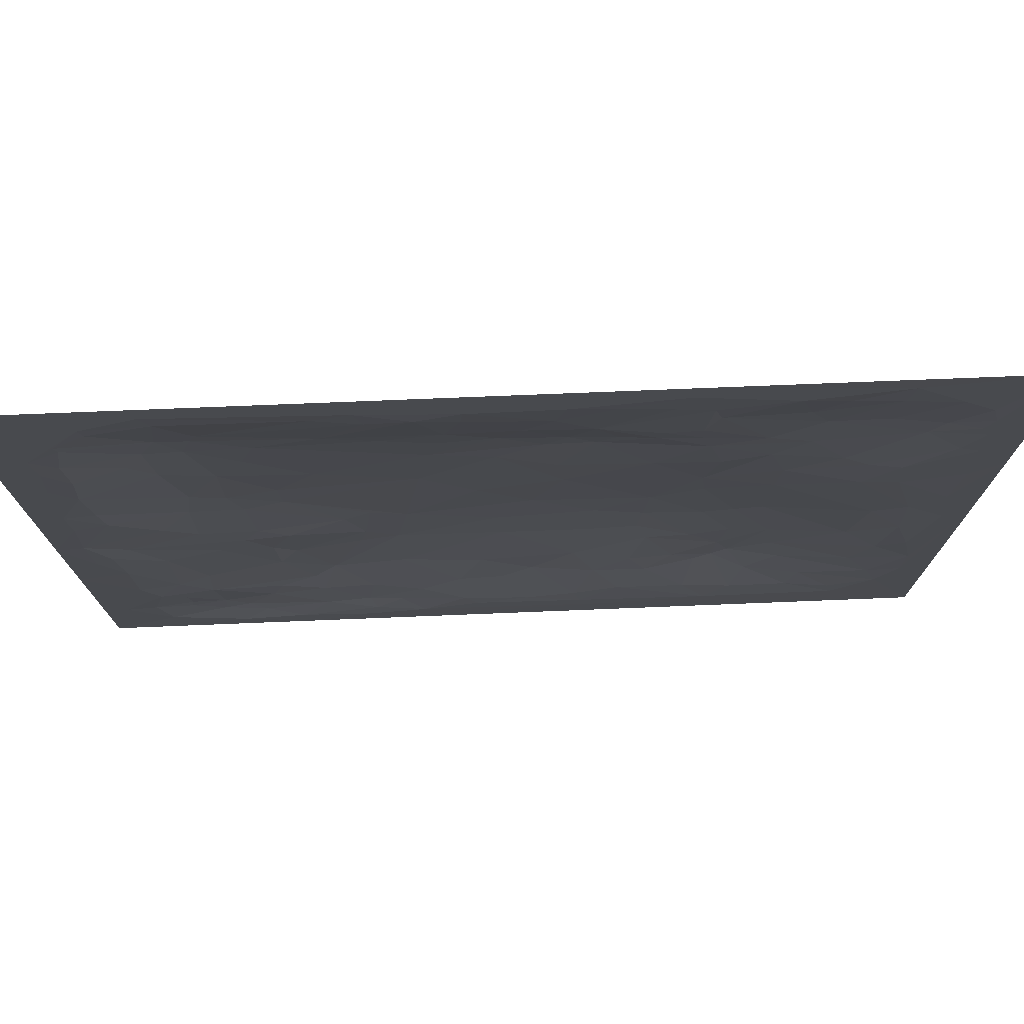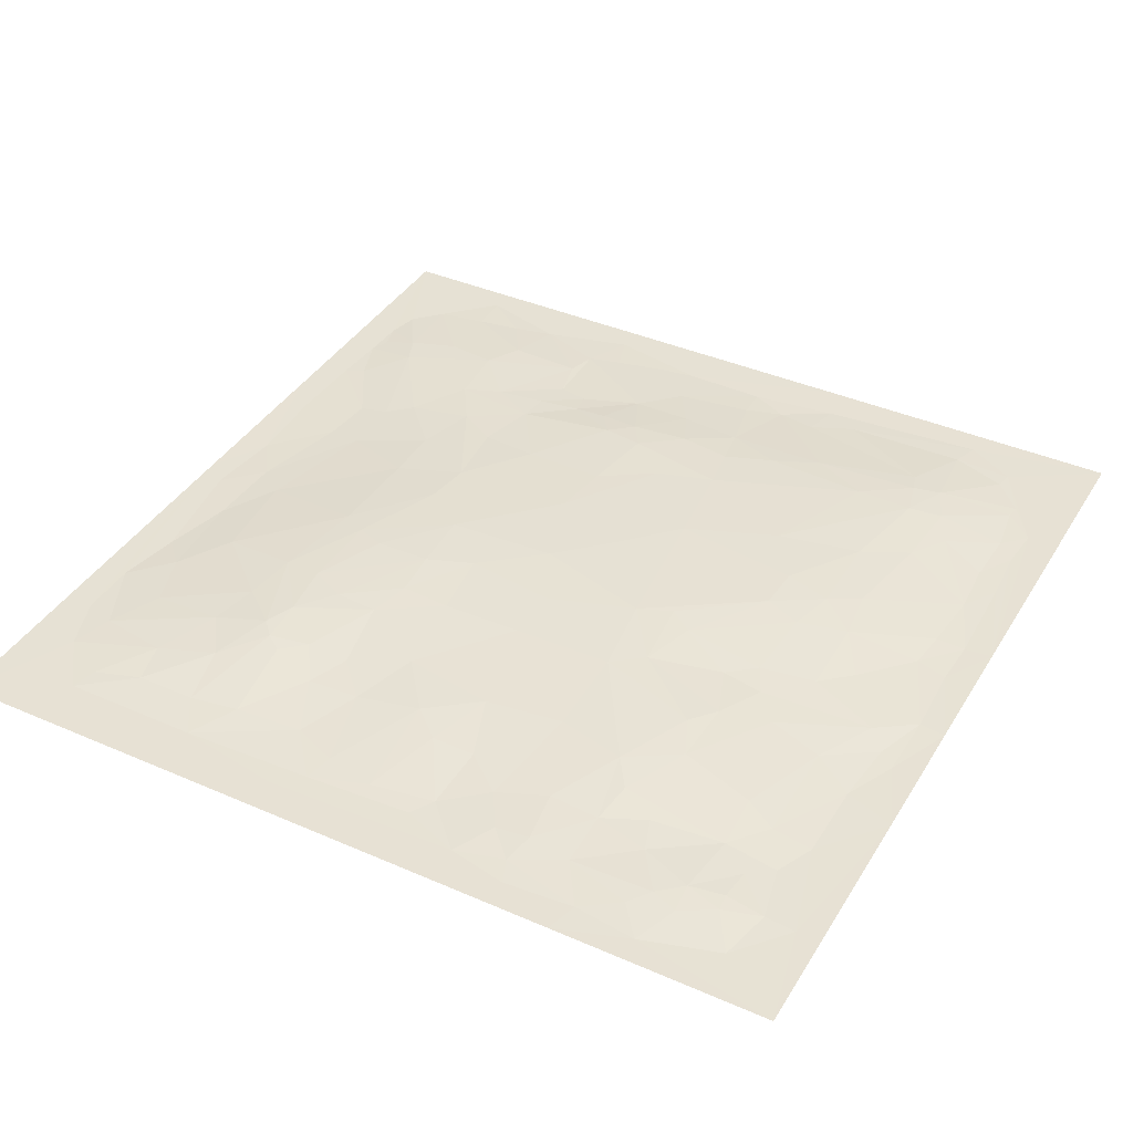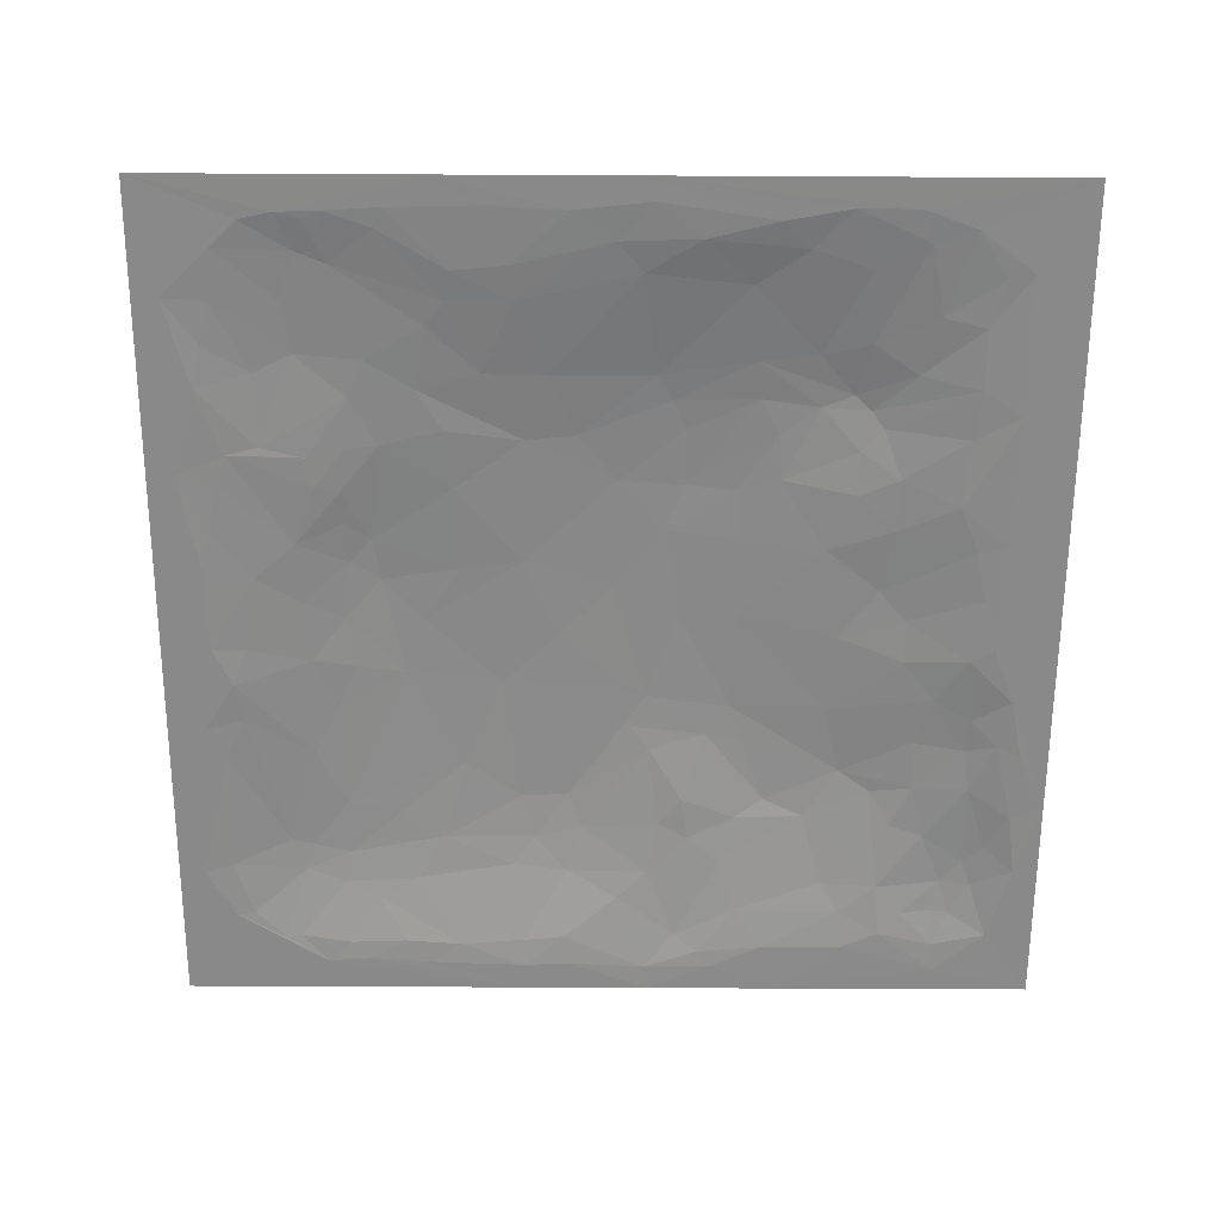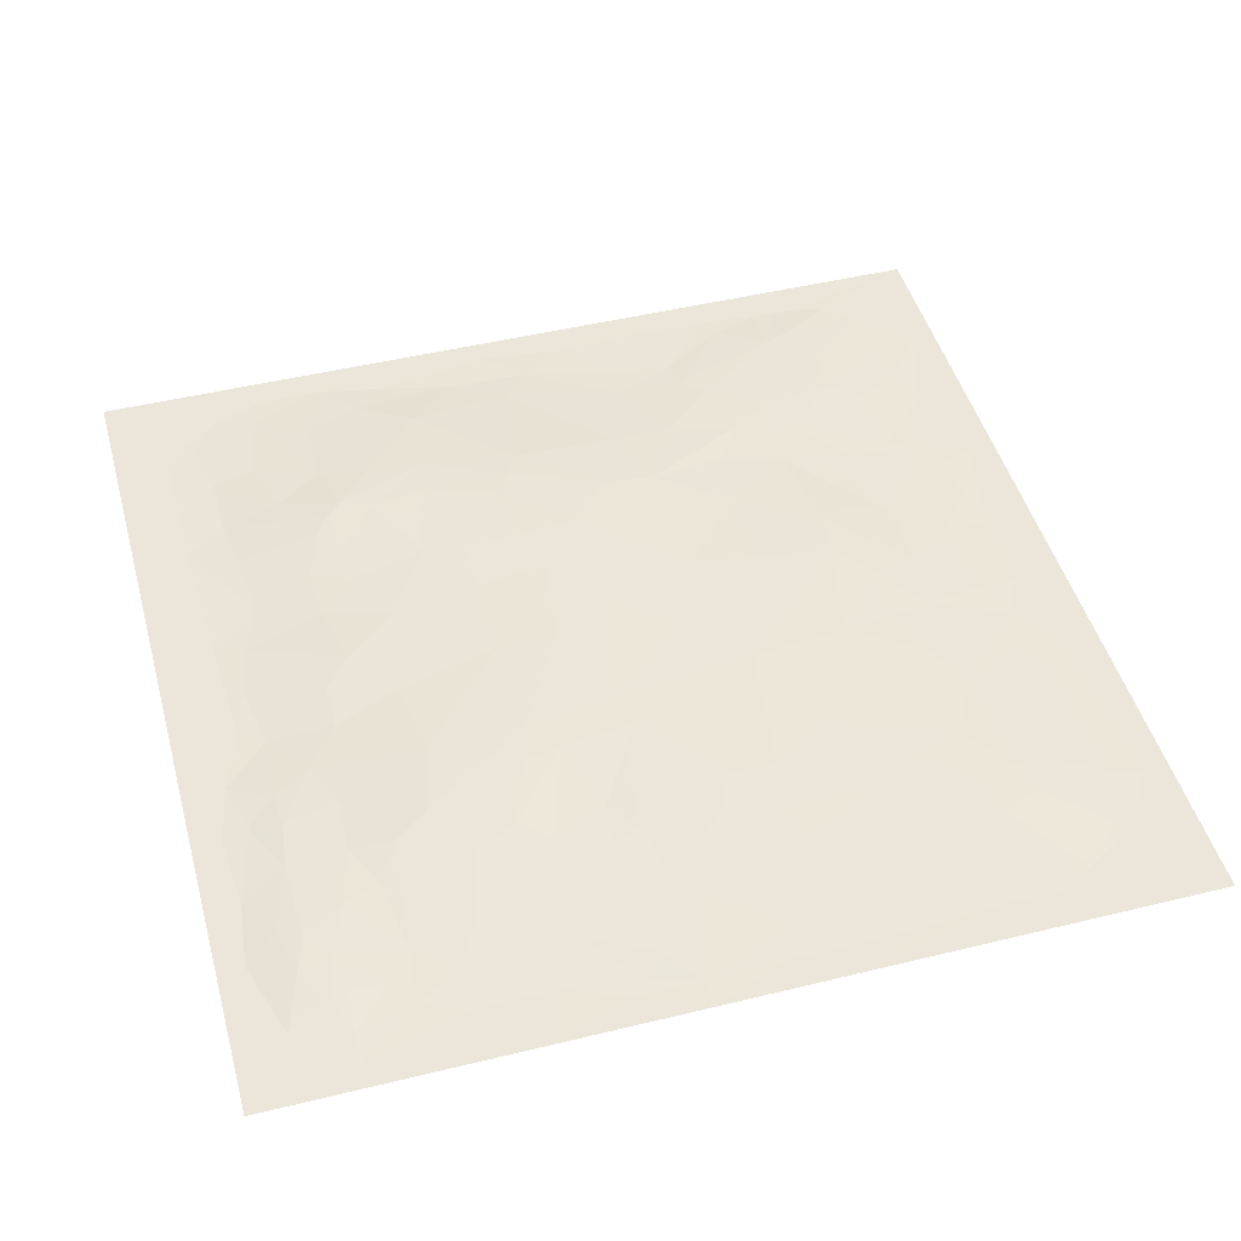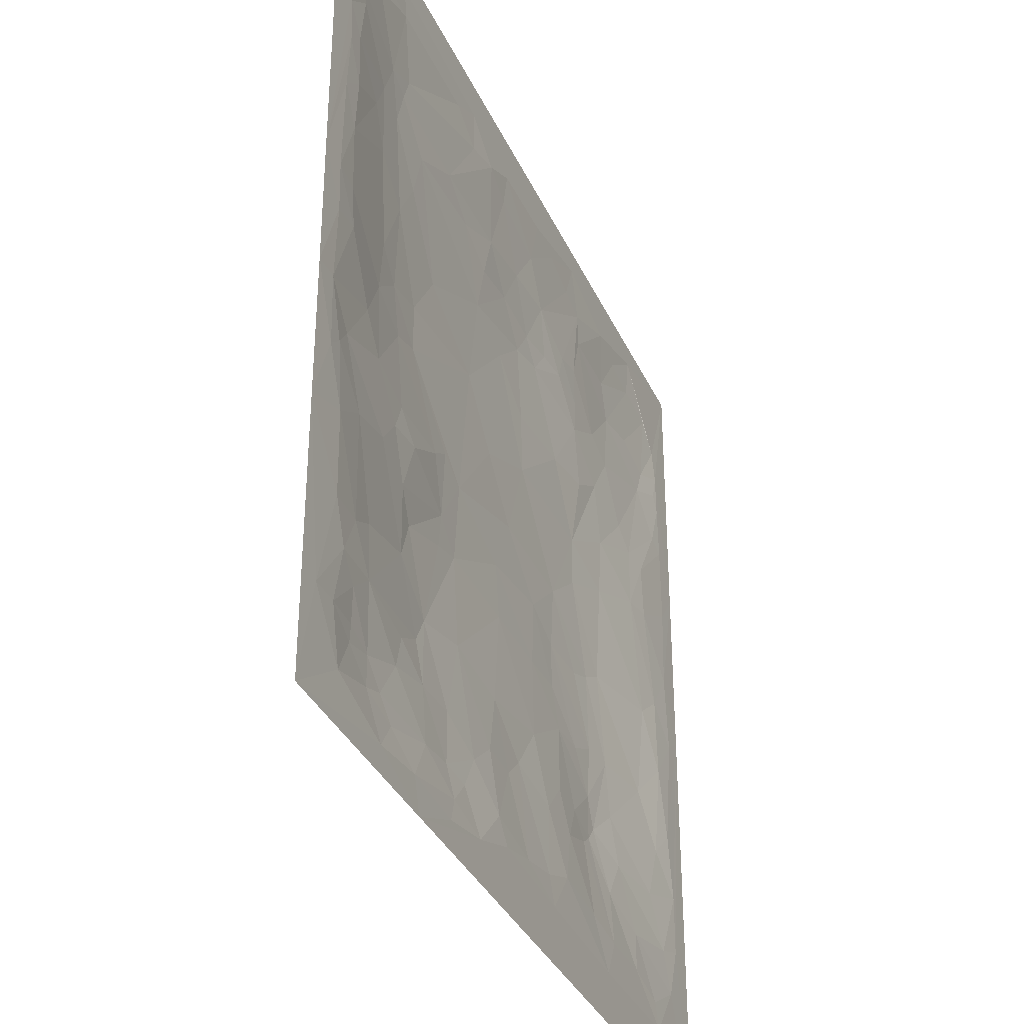
<metadata>
{"format":"obj","ext":"obj","renderer":"f3d","projection":"perspective","resolution":1024,"background":"white","views":[{"elev":76.6,"azim":-2.3,"up":"+Z"},{"elev":39.5,"azim":-151.5,"up":"+Y"},{"elev":-63.2,"azim":89.7,"up":"+Y"},{"elev":47.3,"azim":-105.4,"up":"+Y"},{"elev":-35.3,"azim":-67.8,"up":"+Z"}]}
</metadata>
<code>
o grave_low_grave_superlow_03.001
v 1.136 0.03867 -6.032
v 1.933 0.05121 -5.711
v 5.844 0.01614 -6.155
v 5.039 0.04339 -5.916
v 6.654 0.003584 -5.679
v 4.395 0.2709 -2.357
v -1.916 0.2807 -3.663
v -0.5394 0.2552 -3.82
v -0.626 0.005978 -6.436
v -0.1766 0.1776 -4.924
v 1.254 0.004855 -6.533
v -0.8792 0.02878 -6.04
v -1.64 0.1137 -5.484
v 1.732 0.000175 -6.918
v 2.946 0.07847 5.678
v 5.952 0.002182 -6.596
v 0.3279 0.3835 -0.03343
v -0.1955 0.2534 4.401
v -3.746 0.00018 -7.5
v 1.465 0.1689 -4.679
v -0.689 0.002503 6.661
v 2.845 0.2562 -4.023
v 2.472 0.002337 7.04
v -3.401 0.1504 -5.222
v 2.08 0.2175 -4.037
v 3.6 0.3084 -3.377
v -3.506 0.2301 -4.493
v -3.711 0.2946 -2.661
v 3.81 0.3004 -3.901
v -6.545 0.01794 -5.74
v -4.864 0.1132 -6.17
v -5.007 -0.000109 -7.068
v -7.5 0.000226 -7.5
v -4.029 0.2544 -3.355
v -2.687 0.000327 -7.022
v 4.719 0.1944 -4.147
v -5.911 0.05266 -5.122
v -7.085 5.5e-05 -5.773
v -6.32 0.01148 -4.776
v 6.425 0.03163 -4.97
v -3.71 0.2335 -1.255
v -5.384 0.08199 -4.692
v 6.997 0.003055 -3.749
v -2.04 0.08322 -6.123
v -4.063 0.2452 -2.171
v -5.882 0.09044 -2.197
v -5.896 0.06662 -4.041
v -5.339 0.1364 -3.718
v -7.5 -0.000565 -3.006
v -4.459 0.2077 -1.373
v -7.5 -0.001994 -0.6757
v -6.73 0.0214 -1.558
v 6.493 0.02304 -1.455
v -5.323 0.09287 -6.342
v -7.045 0.009715 -0.6235
v 2.385 0.1701 -4.723
v 7.092 0.001184 -0.668
v -5.155 0.1783 -0.6552
v 3.008 0.2896 1.388
v -4.926 0.1766 -1.921
v 7.5 -6.5e-05 -0.3556
v -5.027 0.2312 1.664
v -1.108 0.2468 4.266
v 6.793 0.003808 -2.633
v -6.586 0.0233 2.609
v -7.016 0.002185 1.509
v 5.709 0.146 -2.236
v -5.151 0.2237 0.7346
v -6.983 0.002971 0.6679
v 4.164 0.2242 1.019
v 5.445 0.08612 1.539
v 6.979 0.002783 3.536
v 5.958 0.04046 2.545
v 6.443 0.03461 -0.06773
v 7.016 0.00411 2.135
v 4.147 0.2962 -0.7471
v -2.512 0.03225 -6.6
v 4.193 0.1714 -4.903
v -2.507 0.1633 -5.161
v -5.866 0.08389 -5.684
v -5.904 0.07941 -5.989
v 3.043 -0.000239 7.5
v 4.513 0.2501 -3.32
v -6.505 0.04291 1.492
v 0.8175 0.3393 1.436
v -2.557 0.3372 -2.256
v -1.637 0.00158 -6.809
v 2.899 0.15 4.307
v -7.5 0.000236 1.555
v -1.931 3.8e-05 7.5
v 3.251 0.2559 -4.396
v 7.5 -2.7e-05 -7.5
v 5.497 0.004554 7.069
v 3.99 0.006369 6.649
v -3.132 0.283 -3.956
v -6.398 0.07959 -1.159
v -6.433 0.04004 0.7978
v -4.151 0.1516 -4.873
v -0.7258 0.05249 6.084
v -6.623 0.01008 -2.697
v -3.908 0.005948 -6.935
v 5.202 0.09187 -5.204
v -2.32 0.3608 -0.3677
v 1.238 0.2672 3.927
v 0.5026 0.2958 3.792
v 3.088 0.3172 -2.722
v 1.467 0.01742 6.569
v 2.822 0.04055 6.214
v 2.757 0.1063 4.929
v 0.7445 0.003244 6.692
v -2.065 0.04557 6.175
v 3.195 0.2038 2.699
v -5.083 0.000879 7.047
v 2.947 0.1811 3.742
v -3.028 0.3137 2.479
v -4.496 0.2871 1.293
v -3.648 0.3387 0.6986
v 4.201 0.1885 2.075
v -4.288 0.2941 0.4629
v -4.565 0.07467 -6.533
v 2.154 0.1625 4.391
v -0.98 0.1761 4.996
v -6.61 0.004413 -4.099
v 3.987 0.04204 -5.921
v 6.322 0.06692 -3.119
v 5.976 0.08845 -4.092
v -2.748 0.3318 -0.6679
v -1.371 0.01239 6.327
v -5.273 0.1188 -5.813
v -7.02 0.000822 -1.811
v 3.567 0.001309 -6.612
v -4.356 0.1268 -5.453
v -2.194 0.000969 6.836
v 3.729 0.3131 -2.412
v -0.1668 0.3461 -2.093
v 0.1312 0.1574 5.121
v 6.99 0.001975 -4.765
v 1.551 0.2063 4.382
v 2.221 0.1198 4.809
v 3.699 0.334 -1.008
v -6.34 0.007111 -6.672
v 3.13 0.06063 -5.798
v 3.549 0.287 -4.183
v 1.078 0.2563 -3.56
v 2.128 0.3544 -2.058
v -2.635 0.1098 -6.073
v 1.204 0.1244 5.172
v -3.407 0.08597 -6.185
v 3.765 0.1515 4.201
v 0.2542 0.02739 -6.213
v -1.946 0.2245 4.605
v 0.5992 0.07007 5.876
v 0.3501 0.2248 -4.472
v -0.5518 0.3634 0.8486
v -1.923 0.3574 -2.077
v 2.317 0.3106 -2.78
v -2.457 0.3433 -1.642
v -0.9442 0.1568 -4.927
v 2.193 0.3824 -1.22
v 3.188 0.356 -1.211
v 1.242 0.3435 -2.11
v -1.726 0.3759 -0.6275
v -0.2224 0.3765 -1.13
v 2.266 0.3703 -0.1108
v 1.385 0.3797 -0.9076
v 2.16 0.2583 2.564
v -5.669 0.1359 -0.1448
v -1.251 0.2992 3.429
v -4.201 0.2369 -0.8548
v 0.7013 0.311 2.477
v -1.448 0.3506 1.807
v -0.249 0.3111 3.104
v 3.088 0.3213 0.5563
v 5.913 0.09022 -0.5118
v 6.044 0.03874 1.615
v 3.914 0.1771 3.128
v -3.767 0.2222 4.504
v -4.004 0.2495 3.638
v -4.772 0.208 4.5
v 5.439 0.08753 2.618
v 6.945 0.001291 0.6691
v 0.826 0.2535 4.304
v -3.676 0.3314 1.506
v 4.687 0.03325 6.46
v -4.599 0.1843 5.14
v -5.971 0.002563 6.536
v -6.412 0.02103 5.423
v -6.551 0.02047 4.546
v -5.679 0.1298 3.995
v -5.283 0.1791 3.328
v -6.938 0.000538 4.967
v -6.514 0.01996 3.58
v 6.639 0.01994 3.678
v 6.045 0.08838 4.439
v -6.448 0.007712 5.673
v -6.881 0.001381 4.207
v -4.471 0.2482 2.832
v 5.021 0.1214 2.96
v 4.431 0.1465 3.941
v -5.921 0.01556 6.228
v -4.945 0.02822 6.567
v 5.442 0.03494 6.34
v 4.529 0.1385 5.049
v 7.5 0.000352 2.752
v 6.254 0.07305 4.951
v -2.751 0.1824 5.019
v -6.958 0.003509 3.206
v -5.362 0.1609 4.614
v -7.5 9.3e-05 7.5
v -2.797 0.02673 6.529
v -5.084 0.1534 5.278
v 4.215 0.1031 5.701
v -4.489 0.1504 5.516
v 5.431 0.1018 5.199
v 6.924 0.002357 4.468
v 6.898 0.001792 5.222
v 6.318 0.01387 6.228
v 6.771 0.006902 5.778
v 2.246 0.03404 6.37
v 6.782 0.01325 4.782
v 7.5 -0.001251 7.5
f 1 150 153
f 1 20 2
f 26 134 6
f 110 107 152
f 92 16 5
f 78 124 143
f 4 16 124
f 5 16 3
f 83 67 125
f 140 6 134
f 145 159 106
f 150 12 10
f 156 26 22
f 128 99 122
f 1 2 11
f 29 36 78
f 36 29 83
f 149 88 109
f 135 163 161
f 151 206 122
f 184 212 94
f 147 182 136
f 4 3 16
f 76 173 70
f 40 5 102
f 92 5 137
f 138 104 182
f 20 153 144
f 23 94 108
f 122 63 151
f 15 109 108
f 107 147 152
f 133 128 111
f 82 110 90
f 210 133 111
f 147 121 138
f 109 139 108
f 128 133 21
f 88 121 139
f 1 153 20
f 145 165 159
f 56 20 25
f 147 108 139
f 25 156 22
f 124 78 4
f 122 18 63
f 132 98 24
f 56 25 22
f 219 108 147
f 219 23 108
f 140 76 6
f 156 161 145
f 18 122 136
f 132 24 148
f 136 152 147
f 182 18 136
f 206 128 122
f 15 94 212
f 82 23 110
f 109 88 139
f 85 17 154
f 183 171 117
f 99 128 21
f 76 67 6
f 88 149 114
f 94 15 108
f 107 23 219
f 107 219 147
f 165 145 161
f 91 22 143
f 173 76 140
f 23 107 110
f 91 56 22
f 121 147 139
f 4 102 3
f 138 182 147
f 101 120 148
f 135 161 144
f 29 78 143
f 83 29 6
f 26 156 106
f 156 145 106
f 166 85 170
f 128 206 111
f 29 143 26
f 76 70 174
f 77 35 101
f 16 92 131
f 142 56 91
f 9 14 87
f 158 13 7
f 11 14 9
f 87 12 9
f 131 2 142
f 45 28 34
f 86 95 28
f 79 146 24
f 44 87 77
f 129 132 31
f 31 132 148
f 129 54 81
f 129 31 54
f 24 98 27
f 33 141 32
f 87 35 77
f 30 141 38
f 32 120 101
f 146 148 24
f 102 36 40
f 87 44 12
f 79 24 95
f 54 120 32
f 129 81 80
f 146 77 148
f 26 143 22
f 140 160 164
f 197 178 115
f 142 91 124
f 32 19 33
f 7 13 79
f 178 177 115
f 14 131 92
f 2 56 142
f 158 7 8
f 44 146 13
f 54 31 120
f 177 206 151
f 131 124 16
f 131 14 11
f 50 60 96
f 141 81 54
f 77 146 44
f 2 131 11
f 118 59 176
f 132 129 42
f 197 115 183
f 103 117 162
f 183 115 171
f 87 19 35
f 67 83 6
f 141 30 81
f 67 76 174
f 160 159 164
f 77 101 148
f 7 79 95
f 19 32 101
f 194 193 180
f 120 31 148
f 59 118 70
f 14 19 87
f 32 141 54
f 27 95 24
f 59 70 173
f 118 176 198
f 166 114 112
f 167 58 96
f 51 55 130
f 41 45 50
f 106 134 26
f 155 95 86
f 73 75 175
f 72 204 75
f 62 116 68
f 171 154 162
f 95 27 34
f 52 46 100
f 19 101 35
f 36 102 78
f 41 50 169
f 114 149 199
f 14 92 19
f 11 150 1
f 96 52 55
f 146 79 13
f 150 9 12
f 116 197 183
f 155 7 95
f 158 8 10
f 156 144 161
f 58 167 68
f 71 174 70
f 181 61 57
f 154 17 162
f 3 102 5
f 150 11 9
f 27 42 34
f 20 144 25
f 37 30 39
f 137 5 40
f 38 123 39
f 38 49 123
f 42 37 39
f 69 89 66
f 132 42 98
f 123 47 39
f 47 42 39
f 137 40 43
f 156 25 144
f 53 125 67
f 34 42 48
f 48 42 47
f 47 123 100
f 100 130 52
f 48 47 46
f 124 91 143
f 43 61 137
f 73 71 180
f 50 58 169
f 64 43 125
f 125 53 64
f 52 96 46
f 55 51 69
f 192 207 196
f 173 140 164
f 52 130 55
f 181 204 61
f 50 96 58
f 204 181 75
f 57 53 74
f 58 68 119
f 69 51 89
f 8 7 135
f 69 66 97
f 97 84 68
f 100 123 49
f 102 4 78
f 65 84 66
f 34 48 60
f 66 89 207
f 42 27 98
f 65 66 207
f 84 65 62
f 137 61 92
f 81 30 80
f 117 116 183
f 12 44 13
f 135 155 163
f 62 68 84
f 126 43 40
f 40 36 126
f 30 37 80
f 95 34 28
f 30 38 39
f 74 174 71
f 75 73 72
f 158 12 13
f 73 175 71
f 49 130 100
f 8 135 144
f 10 153 150
f 174 74 53
f 38 33 49
f 38 141 33
f 125 126 83
f 117 119 116
f 158 10 12
f 69 97 55
f 175 181 74
f 71 175 74
f 10 8 153
f 97 66 84
f 171 162 117
f 2 20 56
f 70 118 71
f 130 49 51
f 126 125 43
f 47 100 46
f 116 62 197
f 142 124 131
f 117 127 119
f 97 68 167
f 127 117 103
f 192 65 207
f 105 104 170
f 111 213 210
f 209 90 113
f 82 94 23
f 21 133 90
f 99 21 152
f 193 72 73
f 99 152 136
f 193 73 180
f 65 189 190
f 152 21 110
f 210 201 113
f 112 114 176
f 175 75 181
f 82 221 93
f 186 209 113
f 213 111 206
f 93 184 94
f 90 110 21
f 65 192 189
f 82 93 94
f 201 210 213
f 104 166 170
f 172 105 170
f 105 182 104
f 133 210 113
f 90 133 113
f 122 99 136
f 167 96 55
f 45 60 50
f 96 60 46
f 169 58 119
f 64 57 61
f 36 83 126
f 167 55 97
f 106 159 134
f 173 164 59
f 57 74 181
f 163 162 17
f 85 172 170
f 41 169 127
f 104 114 166
f 164 85 59
f 85 166 59
f 88 114 121
f 127 169 119
f 198 194 180
f 114 104 121
f 60 48 46
f 80 37 129
f 178 197 179
f 43 64 61
f 179 185 177
f 197 62 190
f 37 42 129
f 149 203 199
f 59 112 176
f 115 177 168
f 115 168 171
f 59 166 112
f 155 86 157
f 168 172 171
f 135 7 155
f 177 151 168
f 165 161 163
f 67 174 53
f 114 199 176
f 105 168 18
f 168 105 172
f 149 109 15
f 15 203 149
f 168 63 18
f 211 201 213
f 71 118 180
f 119 68 116
f 172 85 171
f 64 53 57
f 121 104 138
f 185 213 206
f 171 85 154
f 185 206 177
f 165 163 17
f 17 85 164
f 165 17 164
f 157 45 41
f 178 179 177
f 134 159 160
f 168 151 63
f 45 34 60
f 157 127 103
f 162 163 155
f 62 65 190
f 162 155 157
f 162 157 103
f 6 29 26
f 164 159 165
f 105 18 182
f 118 198 180
f 144 153 8
f 86 28 157
f 127 157 41
f 140 134 160
f 157 28 45
f 198 176 199
f 179 211 185
f 203 15 212
f 192 196 188
f 200 195 186
f 211 179 208
f 186 201 200
f 201 211 200
f 200 211 195
f 199 203 194
f 194 198 199
f 211 187 195
f 190 189 208
f 191 195 187
f 208 179 190
f 190 179 197
f 208 189 188
f 189 192 188
f 188 191 187
f 213 185 211
f 89 196 207
f 186 195 191
f 212 202 203
f 193 215 72
f 191 89 209
f 218 205 217
f 186 191 209
f 188 196 191
f 202 214 203
f 201 186 113
f 216 204 215
f 196 89 191
f 217 214 202
f 187 208 188
f 202 212 184
f 214 194 203
f 220 216 215
f 211 208 187
f 220 205 216
f 194 220 215
f 205 214 217
f 205 194 214
f 217 202 93
f 193 194 215
f 205 218 216
f 202 184 93
f 204 72 215
f 204 216 221
f 220 194 205
f 221 216 218
f 218 93 221
f 218 217 93

</code>
